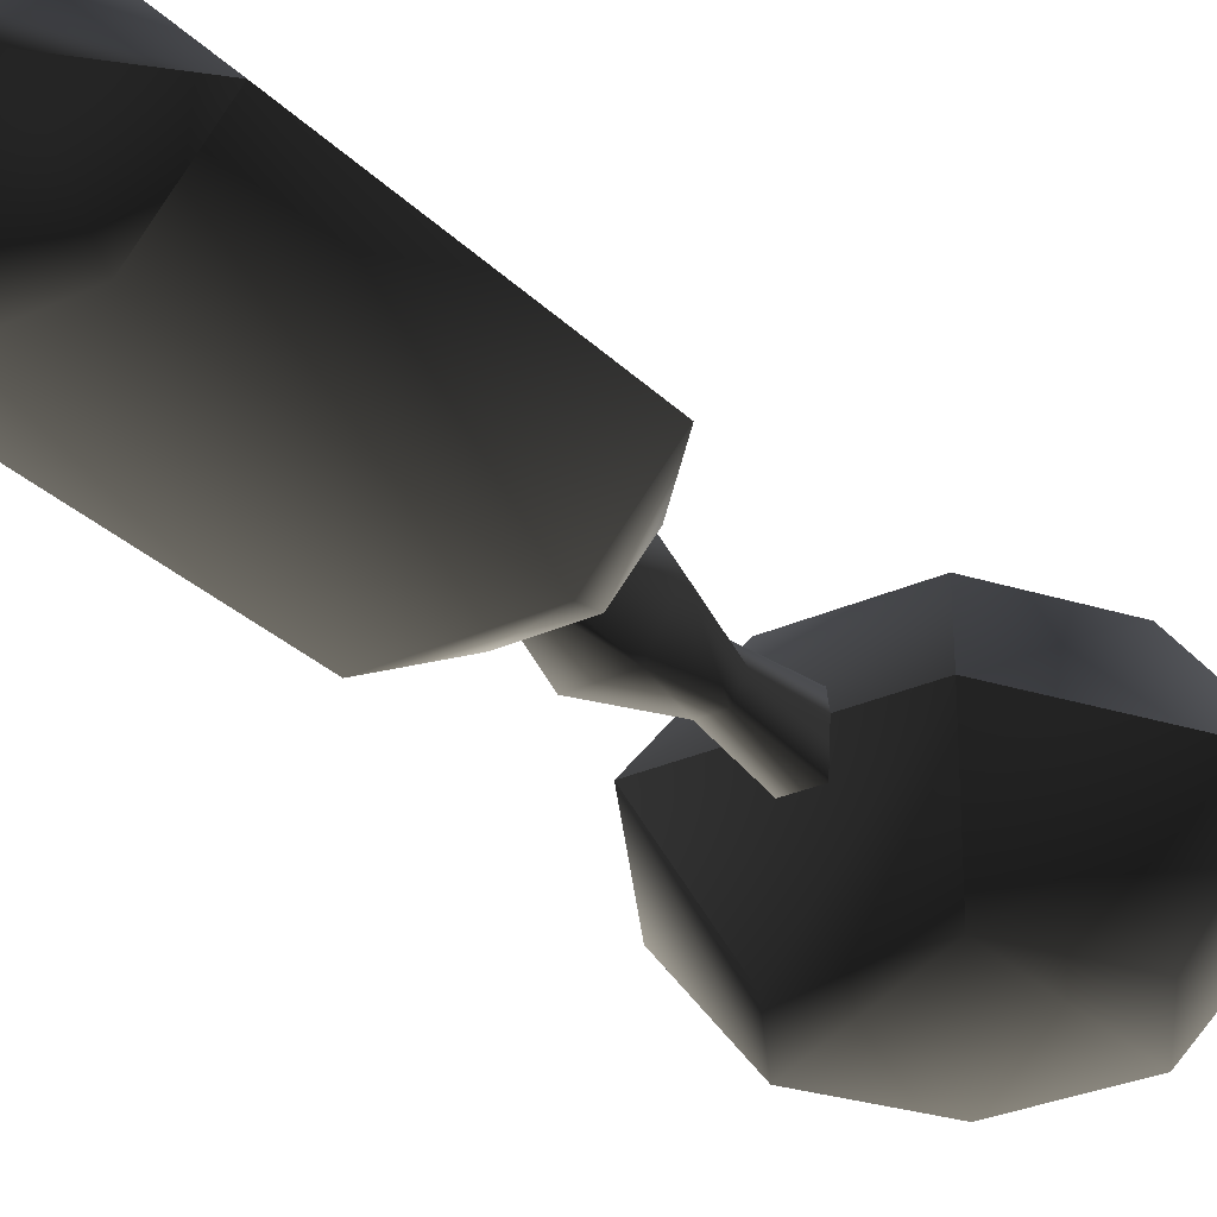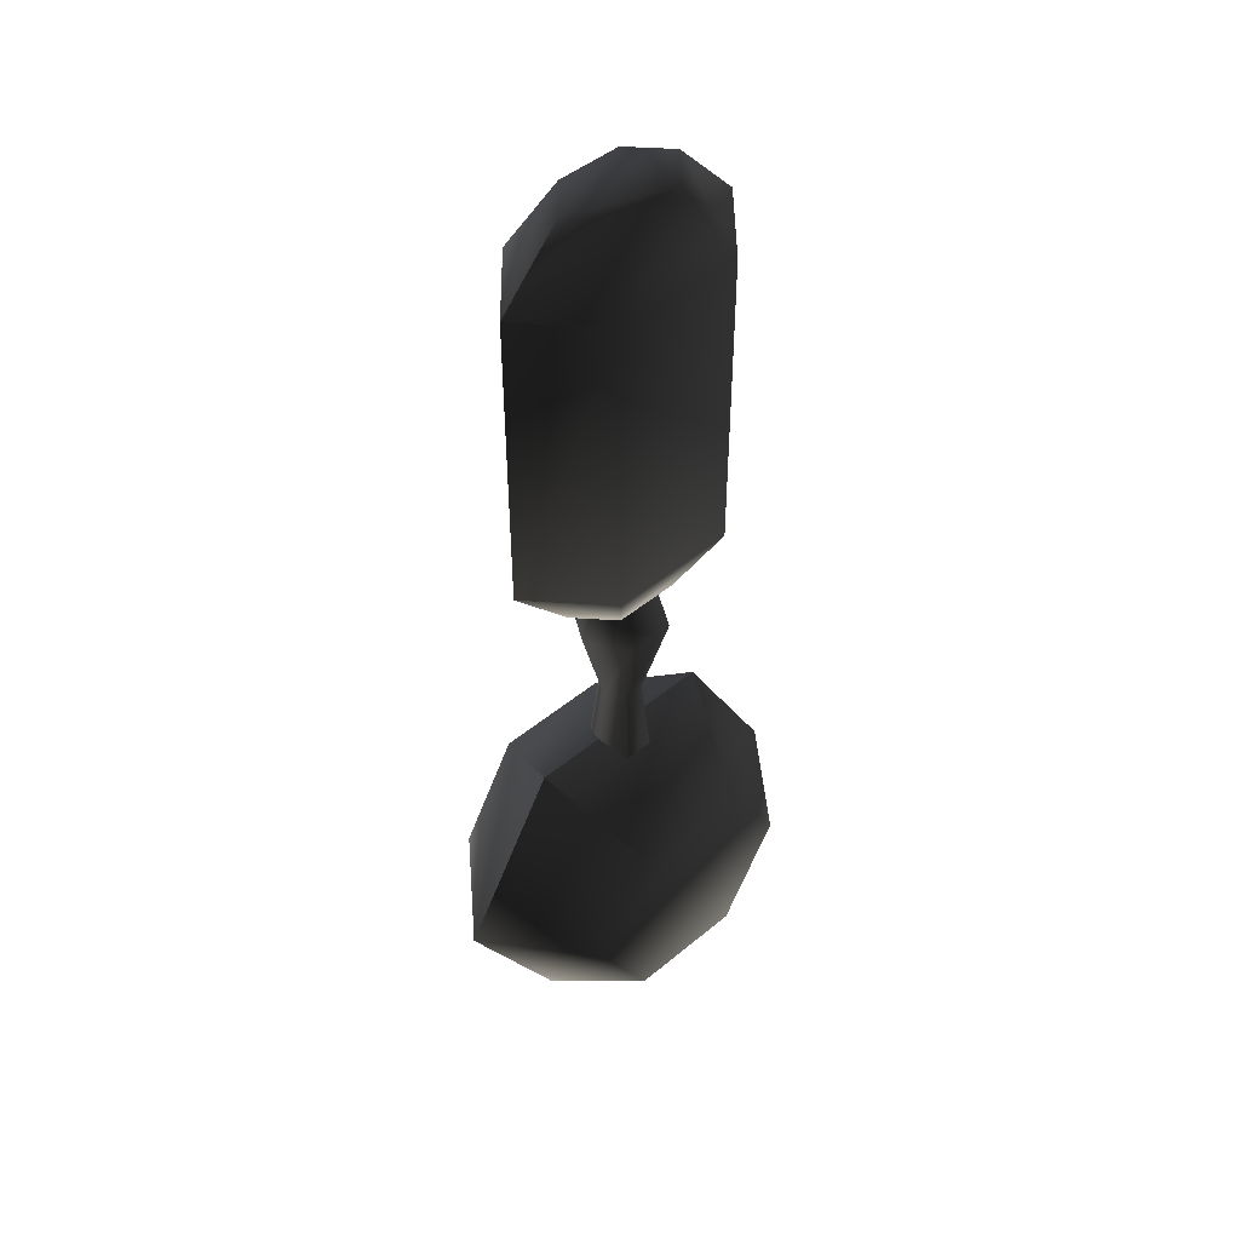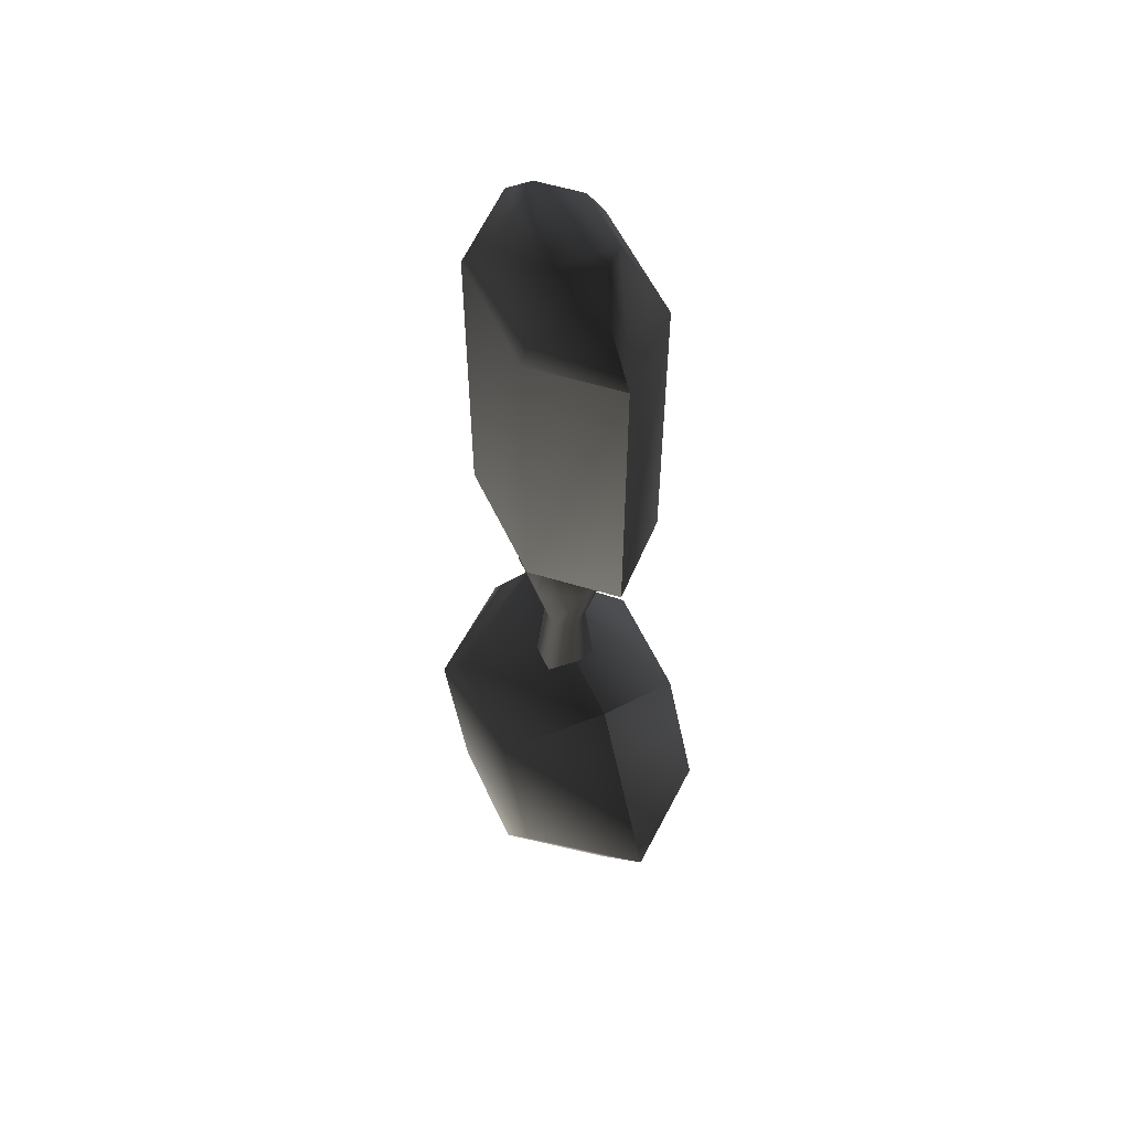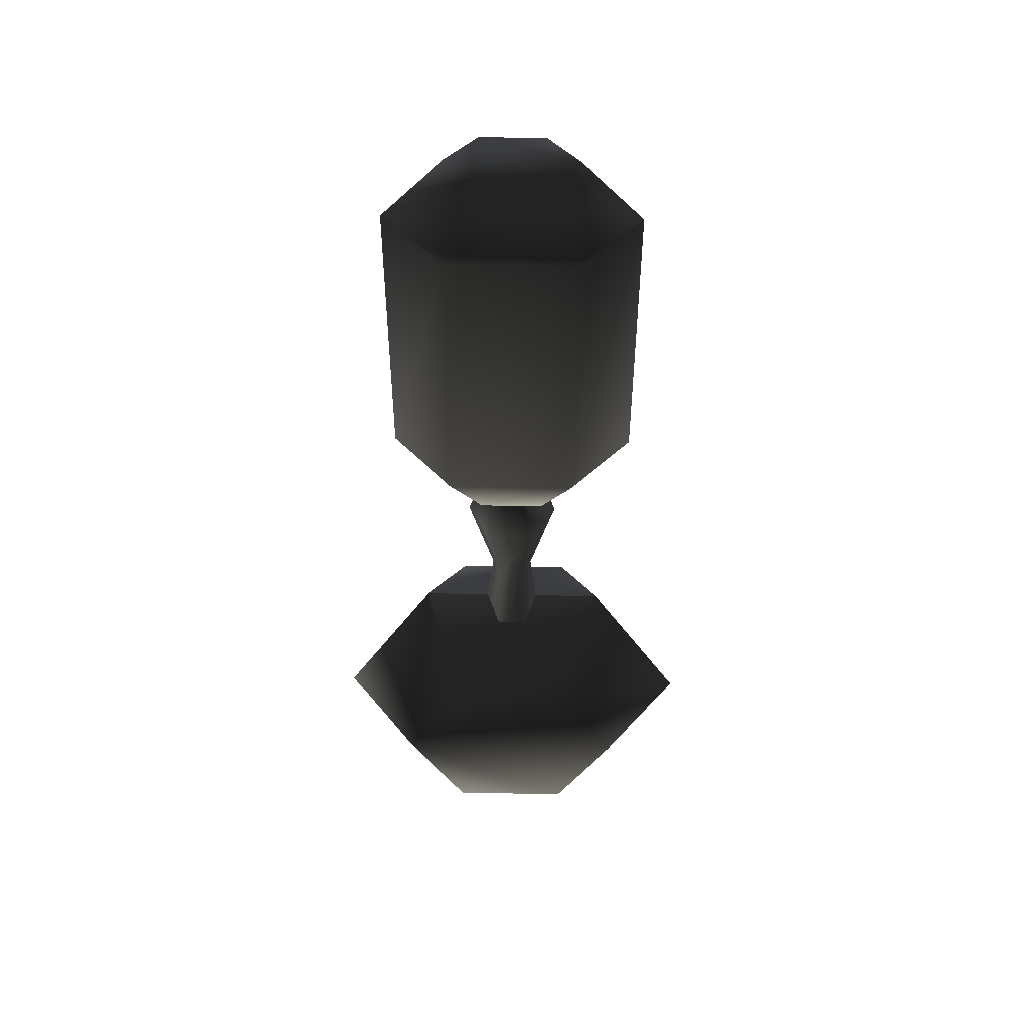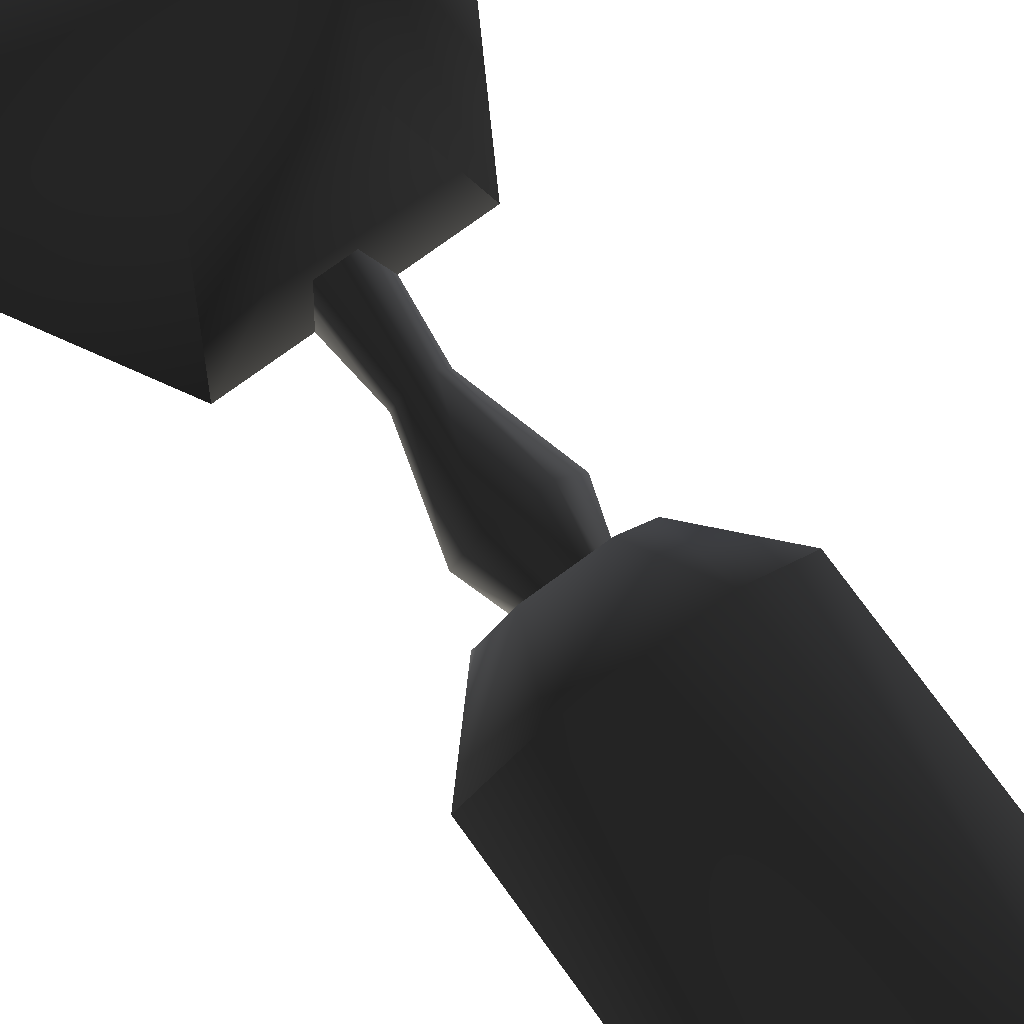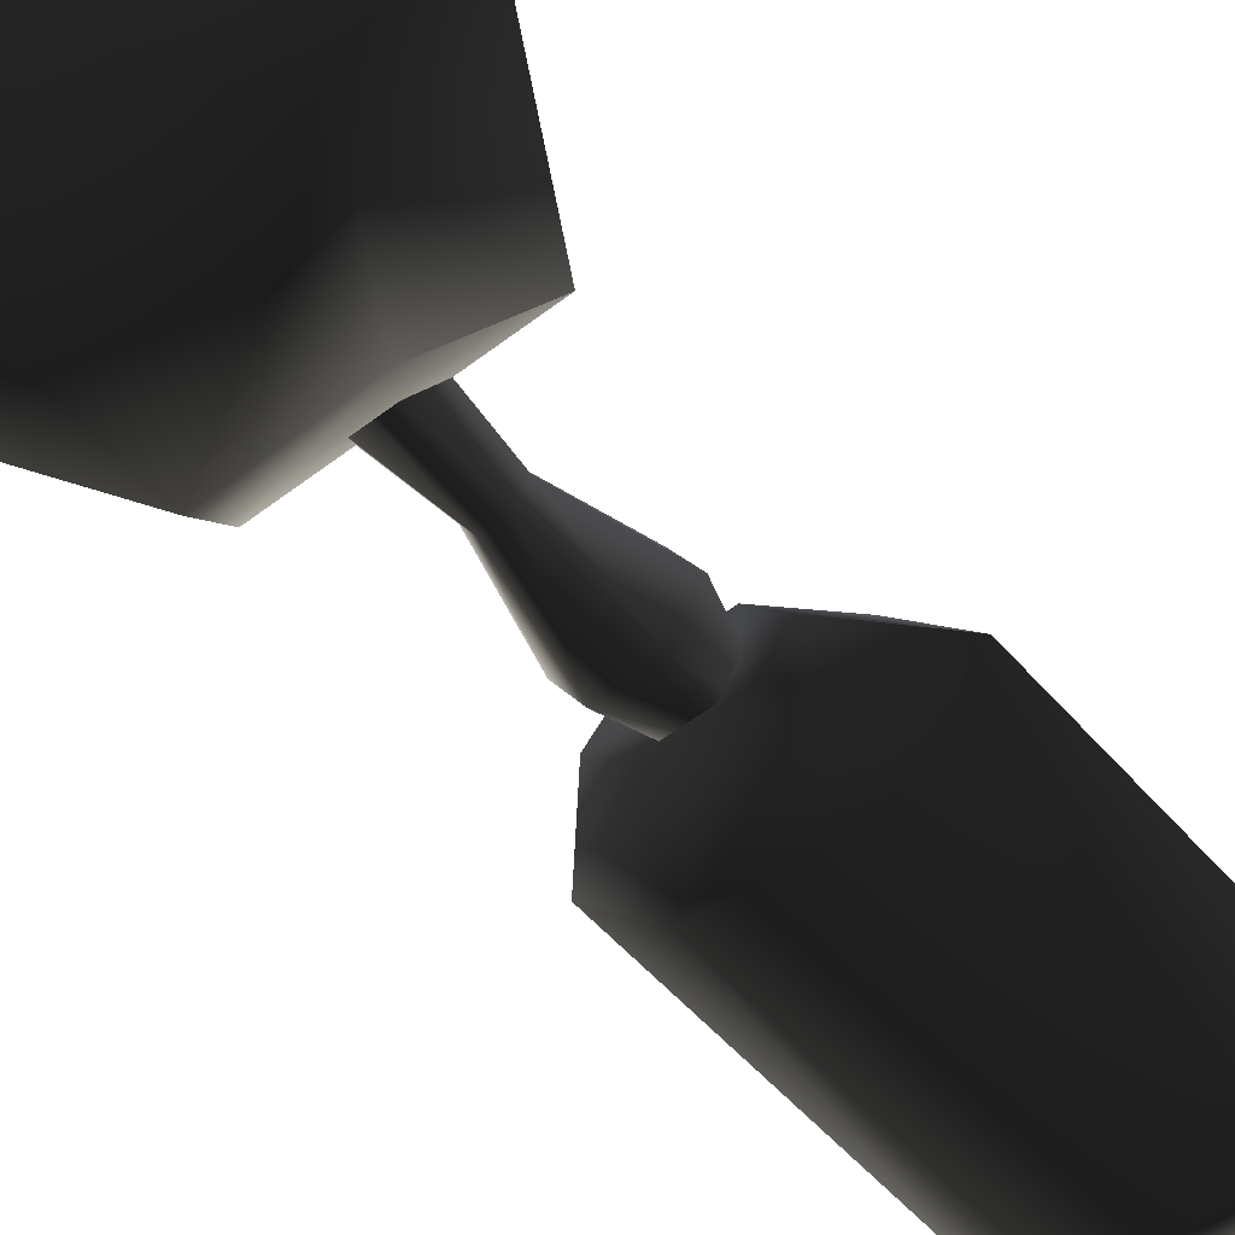
<metadata>
{"format":"obj","ext":"obj","renderer":"f3d","projection":"perspective","resolution":1024,"background":"white","views":[{"elev":-28.8,"azim":34.7,"up":"+Y"},{"elev":46.9,"azim":-43.2,"up":"+Z"},{"elev":56.4,"azim":65.2,"up":"+Z"},{"elev":48.7,"azim":-178.7,"up":"+Z"},{"elev":76.9,"azim":-36.0,"up":"+Y"},{"elev":-53.2,"azim":-140.3,"up":"+Y"}]}
</metadata>
<code>
v  0.06982 0.03493 0.2528
v  -0.06982 0.03493 0.2528
v  -0.06982 0.03493 -0.08855
v  0.06982 0.03493 -0.08855
v  -0.1396 0.1111 -0.08855
v  -0.07122 0.1111 -0.1629
v  -0.03561 0.07227 -0.1629
v  0.03561 0.07227 -0.1629
v  0.1396 0.1111 -0.08855
v  0.1396 0.1111 0.2528
v  0.07122 0.1111 -0.1629
v  0.03561 0.07227 0.3271
v  0.07122 0.1111 0.3271
v  -0.03561 0.07227 0.3271
v  -0.1396 0.1111 0.2528
v  -0.07122 0.1111 0.3271
v  -0.03561 0.15 0.3271
v  -0.06982 0.1873 0.2528
v  -0.06982 0.1873 -0.08855
v  0.06982 0.1873 0.2528
v  0.06982 0.1873 -0.08855
v  0.03561 0.15 0.3271
v  0.03561 0.15 -0.1629
v  -0.03561 0.15 -0.1629
v  -0.02135 0.1111 -0.1126
v  -0.01067 0.09264 -0.1126
v  0.01067 0.09264 -0.1126
v  0.02134 0.1111 -0.1126
v  -0.01067 0.1296 -0.1126
v  0.01067 0.1296 -0.1126
v  -0.01187 0.1317 -0.314
v  -0.02375 0.1111 -0.314
v  -0.05271 0.1111 -0.2109
v  -0.02635 0.1568 -0.2109
v  -0.03102 0.1648 -0.6504
v  -0.06203 0.1111 -0.6504
v  0.01187 0.1317 -0.314
v  0.03102 0.1648 -0.6504
v  0.02635 0.1568 -0.2109
v  0.02375 0.1111 -0.314
v  0.06203 0.1111 -0.6504
v  0.05271 0.1111 -0.2109
v  -0.01187 0.09056 -0.314
v  -0.02635 0.06548 -0.2109
v  0.02635 0.06548 -0.2109
v  -0.03102 0.05741 -0.6504
v  0.01187 0.09056 -0.314
v  0.03102 0.05741 -0.6504
v  0.1322 0.2222 -0.5734
v  0.06611 0.2222 -0.4589
v  0.11 0.1111 -0.3829
v  0.22 0.1111 -0.5734
v  -0.11 0.1111 -0.3829
v  -0.06611 0.2222 -0.4589
v  0.06611 0.2222 -0.6879
v  -0.06611 0.2222 -0.6879
v  -0.1322 0.2222 -0.5734
v  -0.22 0.1111 -0.5734
v  -0.11 0.1111 -0.7639
v  0.11 0.1111 -0.7639
v  -0.06611 5.399e-05 -0.6879
v  -0.1322 5.399e-05 -0.5734
v  0.06611 5.399e-05 -0.6879
v  0.06611 5.399e-05 -0.4589
v  0.1322 5.399e-05 -0.5734
v  -0.06611 5.399e-05 -0.4589
v  -0.05066 0.06752 0.03549
v  -0.07036 0.05056 0.1366
v  -0.07036 0.1717 0.1366
v  -0.05066 0.1547 0.03549
v  0.05066 0.1547 0.03549
v  0.07036 0.1717 0.1366
v  0.07036 0.05056 0.1366
v  0.05066 0.06752 0.03549
g frm-wepbar1
f 1 2 3
f 1 3 4
f 3 5 6
f 3 6 7
f 4 3 7
f 2 5 3
f 4 7 8
f 9 4 8
f 10 1 4
f 10 4 9
f 9 8 11
f 12 2 1
f 13 12 1
f 13 1 10
f 12 14 2
f 14 15 2
f 2 15 5
f 14 16 15
f 16 17 18
f 16 18 15
f 15 18 19
f 17 20 18
f 18 20 21
f 18 21 19
f 12 17 16
f 12 16 14
f 12 13 22
f 12 22 17
f 17 22 20
f 22 13 10
f 22 10 20
f 20 10 9
f 20 9 21
f 19 21 23
f 21 9 11
f 21 11 23
f 19 23 24
f 15 19 5
f 5 19 24
f 5 24 6
f 7 6 24
f 7 24 23
f 7 23 11
f 7 11 8
g frm-wepbar2
f 25 26 27
f 25 27 28
f 28 29 25
f 28 30 29
f 31 32 33
f 31 33 34
f 32 31 35
f 32 35 36
f 37 31 34
f 31 37 38
f 31 38 35
f 37 34 39
f 40 37 39
f 37 40 41
f 37 41 38
f 28 42 39
f 28 39 30
f 30 39 34
f 40 39 42
f 30 34 29
f 29 34 33
f 29 33 25
f 32 43 44
f 32 44 33
f 43 45 44
f 26 44 45
f 25 33 44
f 25 44 26
f 43 32 36
f 43 36 46
f 47 43 46
f 47 46 48
f 43 47 45
f 47 40 42
f 47 42 45
f 40 47 48
f 40 48 41
f 27 45 42
f 26 45 27
f 27 42 28
f 36 35 38
f 36 38 41
f 36 41 48
f 36 48 46
g frm-wepbas1
f 49 50 51
f 49 51 52
f 50 53 51
f 50 54 53
f 49 54 50
f 55 49 52
f 49 55 56
f 49 56 57
f 49 57 54
f 54 57 58
f 54 58 53
f 57 56 59
f 57 59 58
f 56 55 60
f 56 60 59
f 55 52 60
f 58 59 61
f 58 61 62
f 59 63 61
f 64 62 61
f 64 61 63
f 59 60 63
f 60 65 63
f 64 63 65
f 51 66 64
f 52 51 64
f 52 64 65
f 64 66 62
f 53 58 62
f 53 62 66
f 51 53 66
f 60 52 65
g frm-wepbas2
f 67 68 69
f 67 69 70
f 71 72 73
f 71 73 74
f 74 73 68
f 74 68 67
f 72 71 70
f 72 70 69
g frm-wepbas2
f 71 74 67
f 71 67 70

</code>
